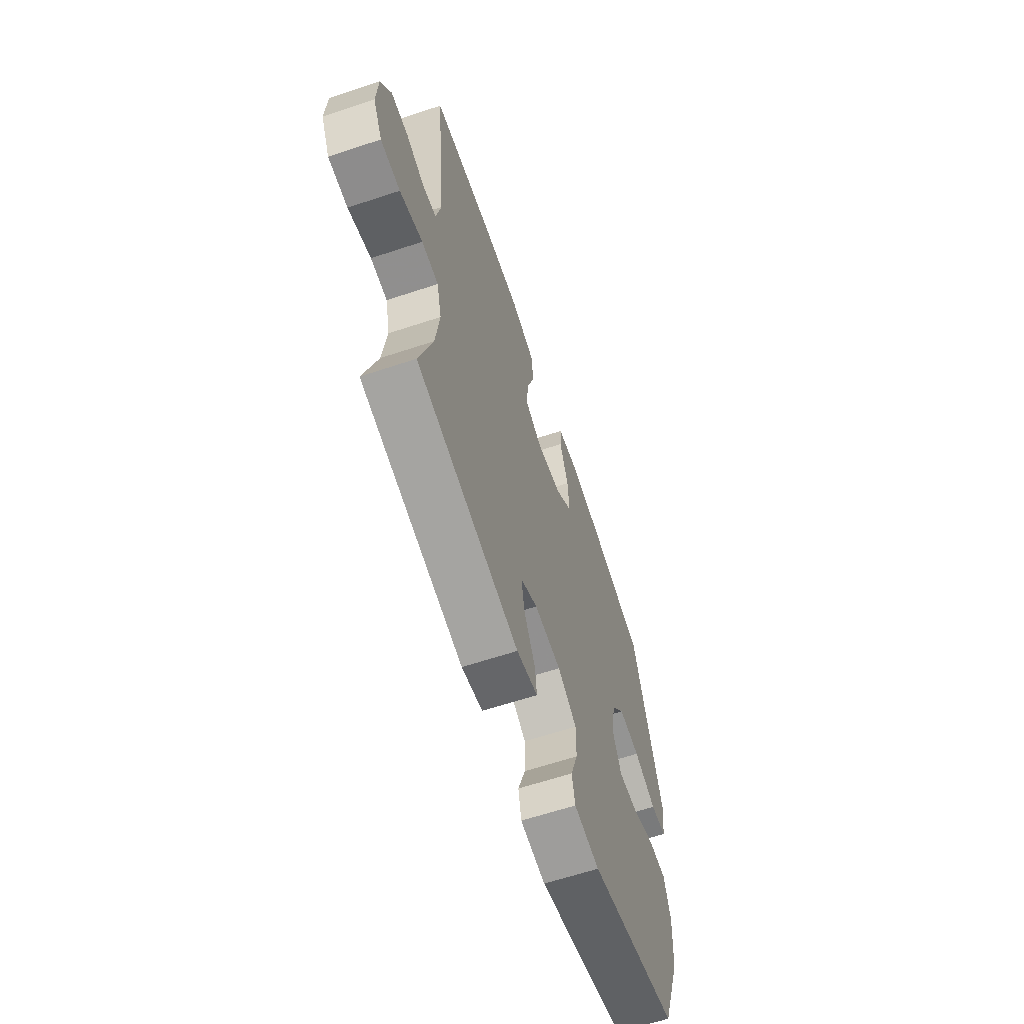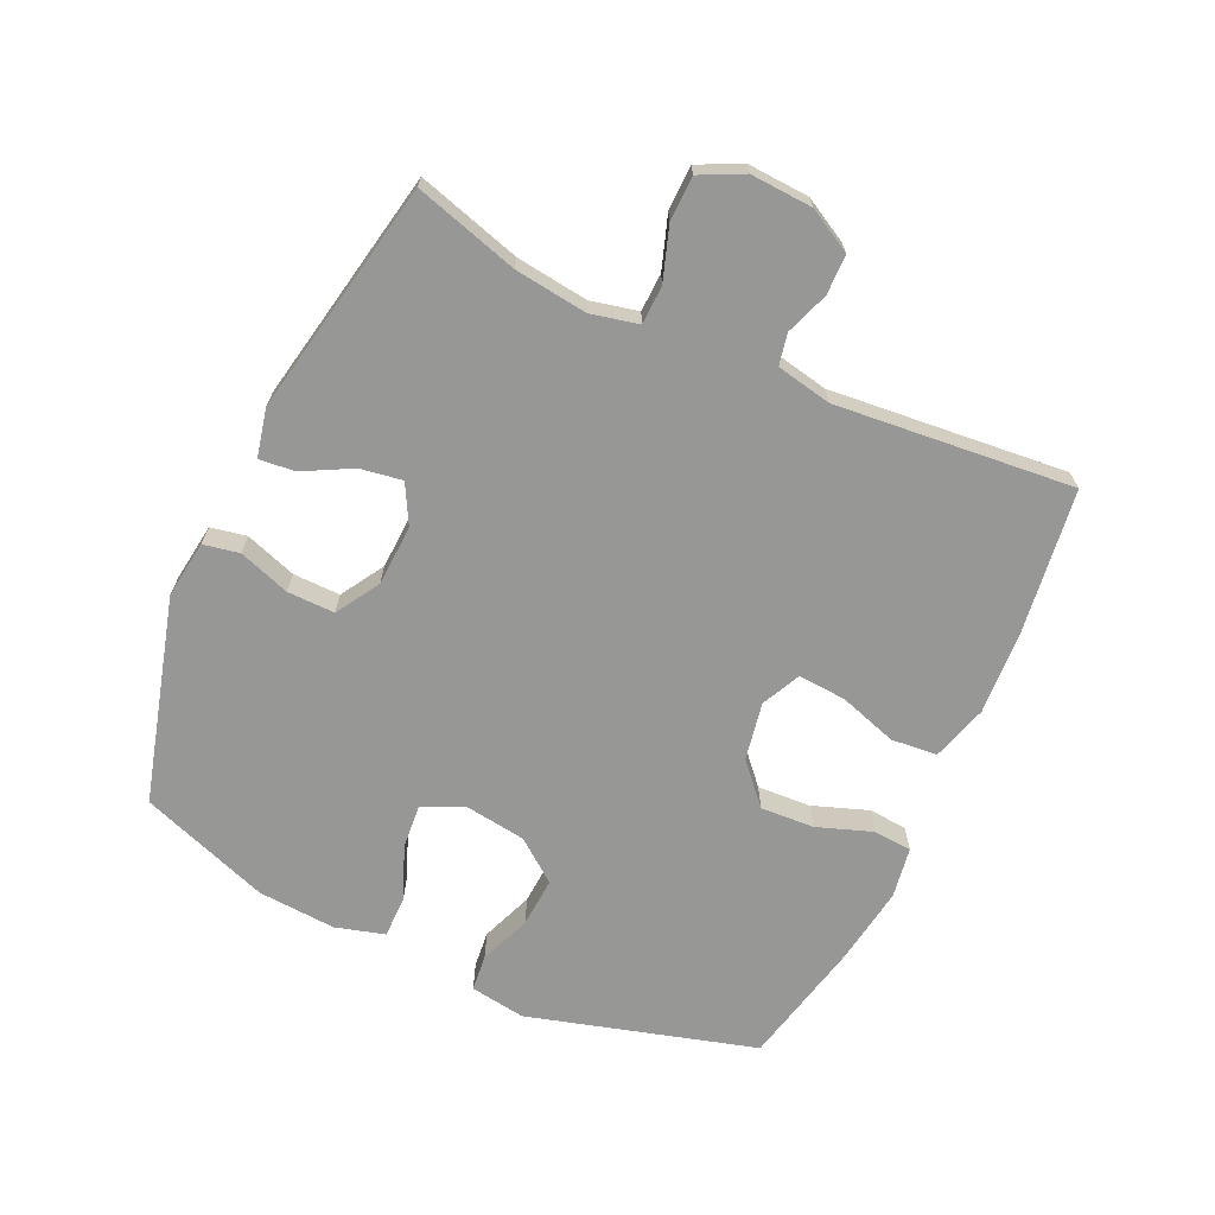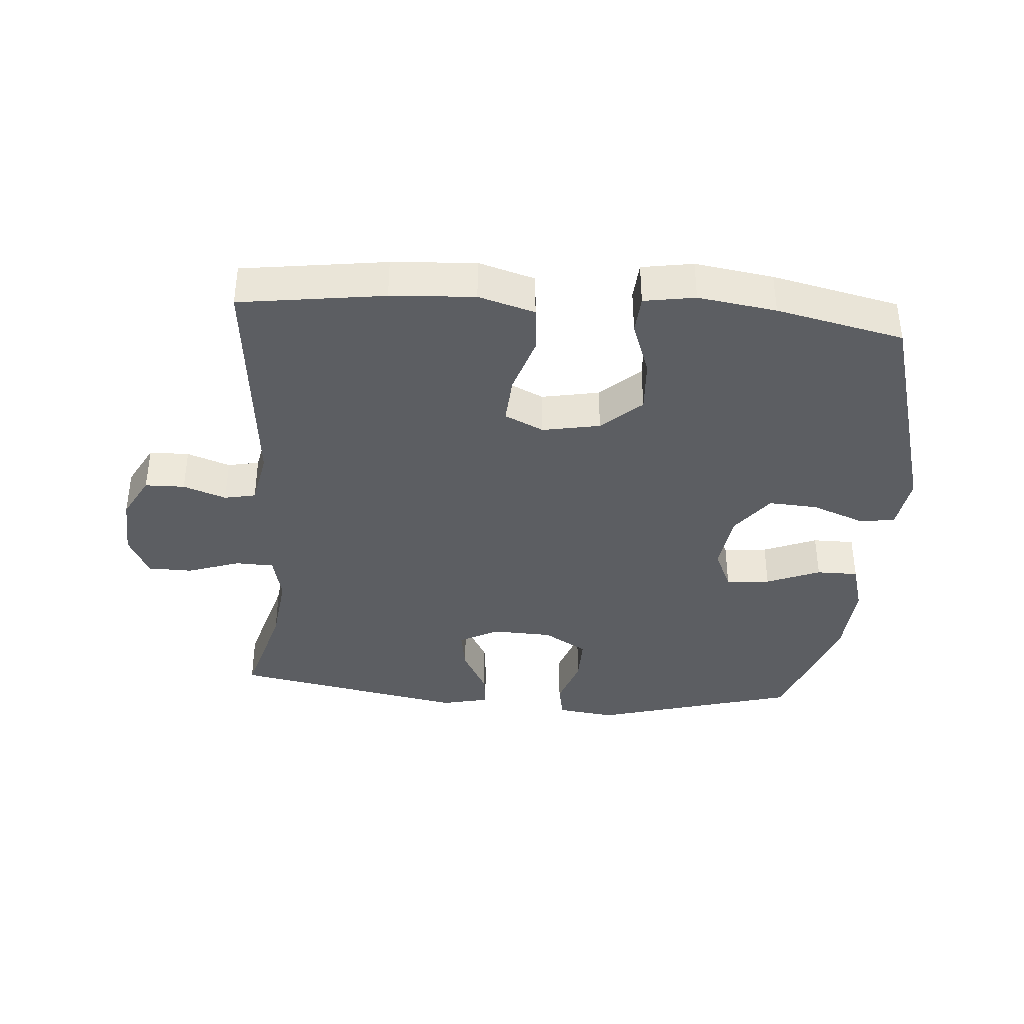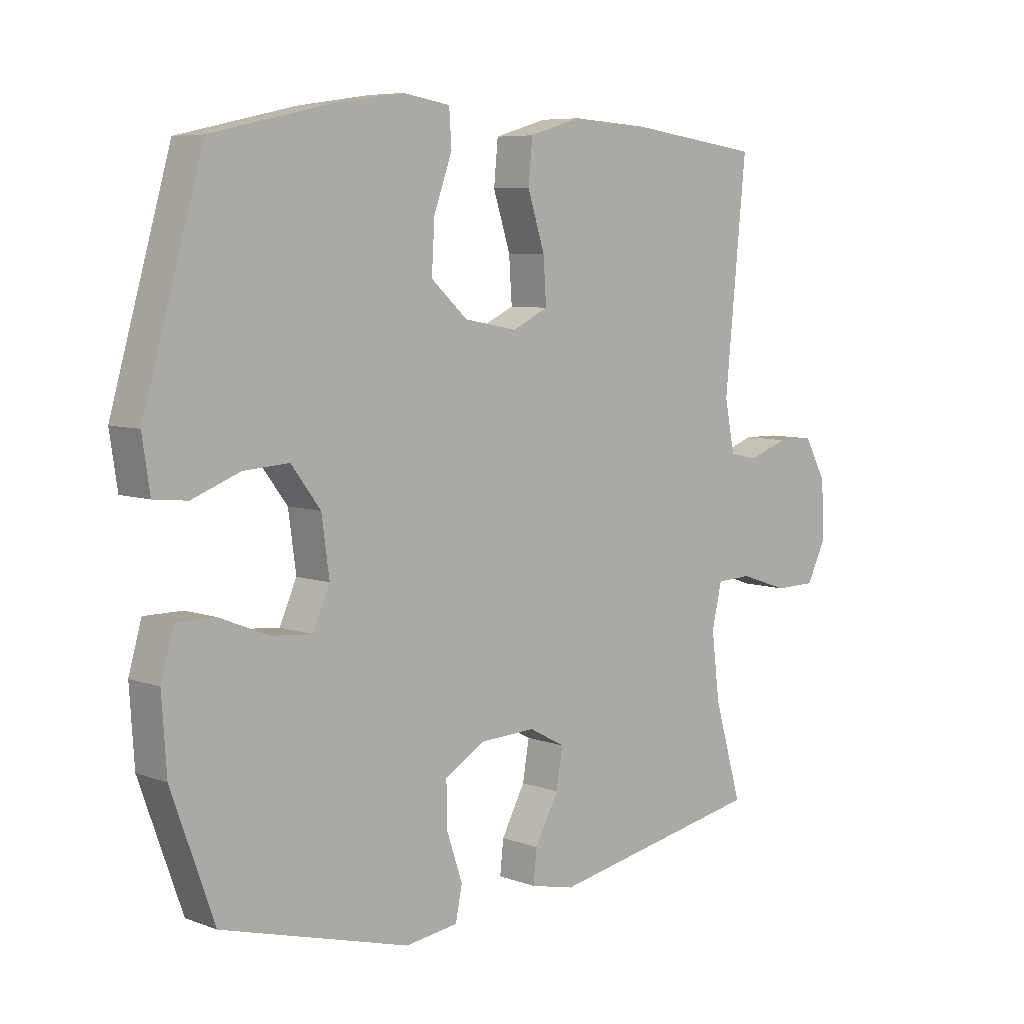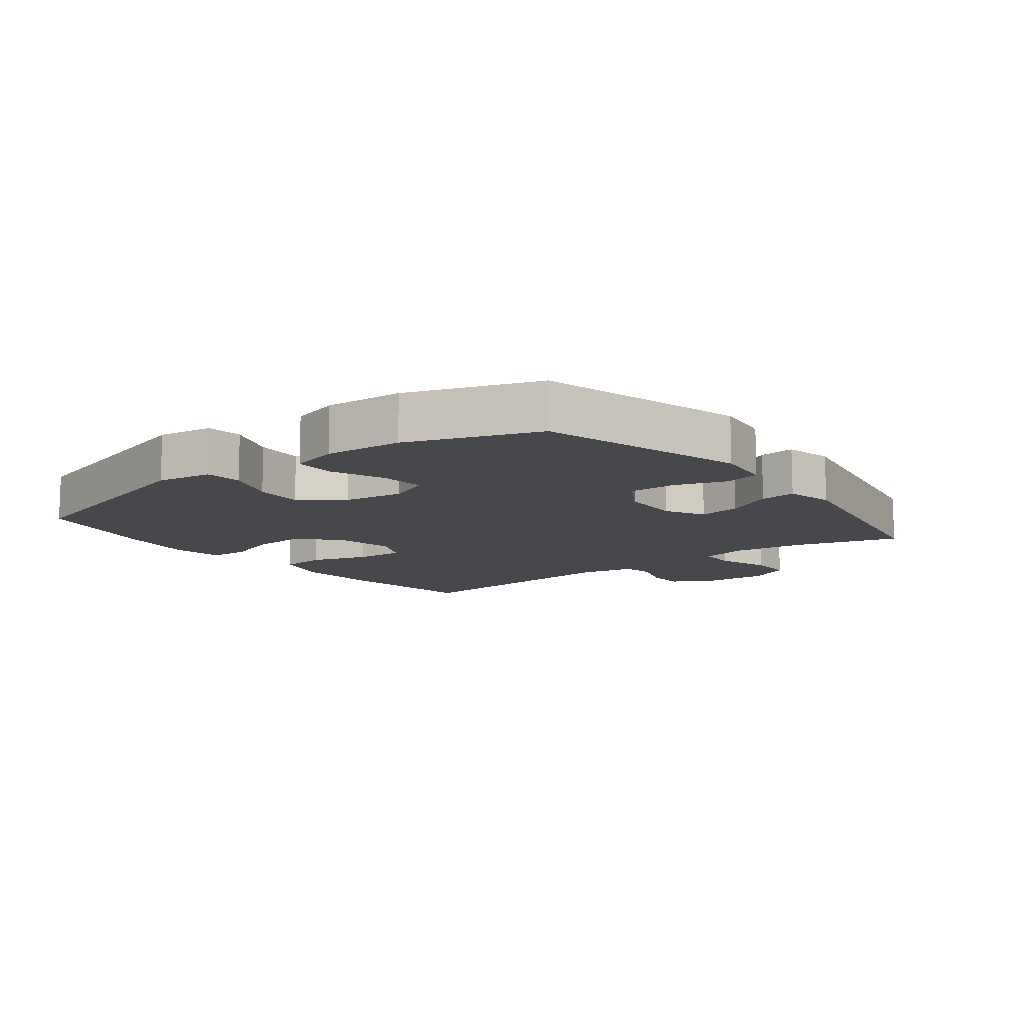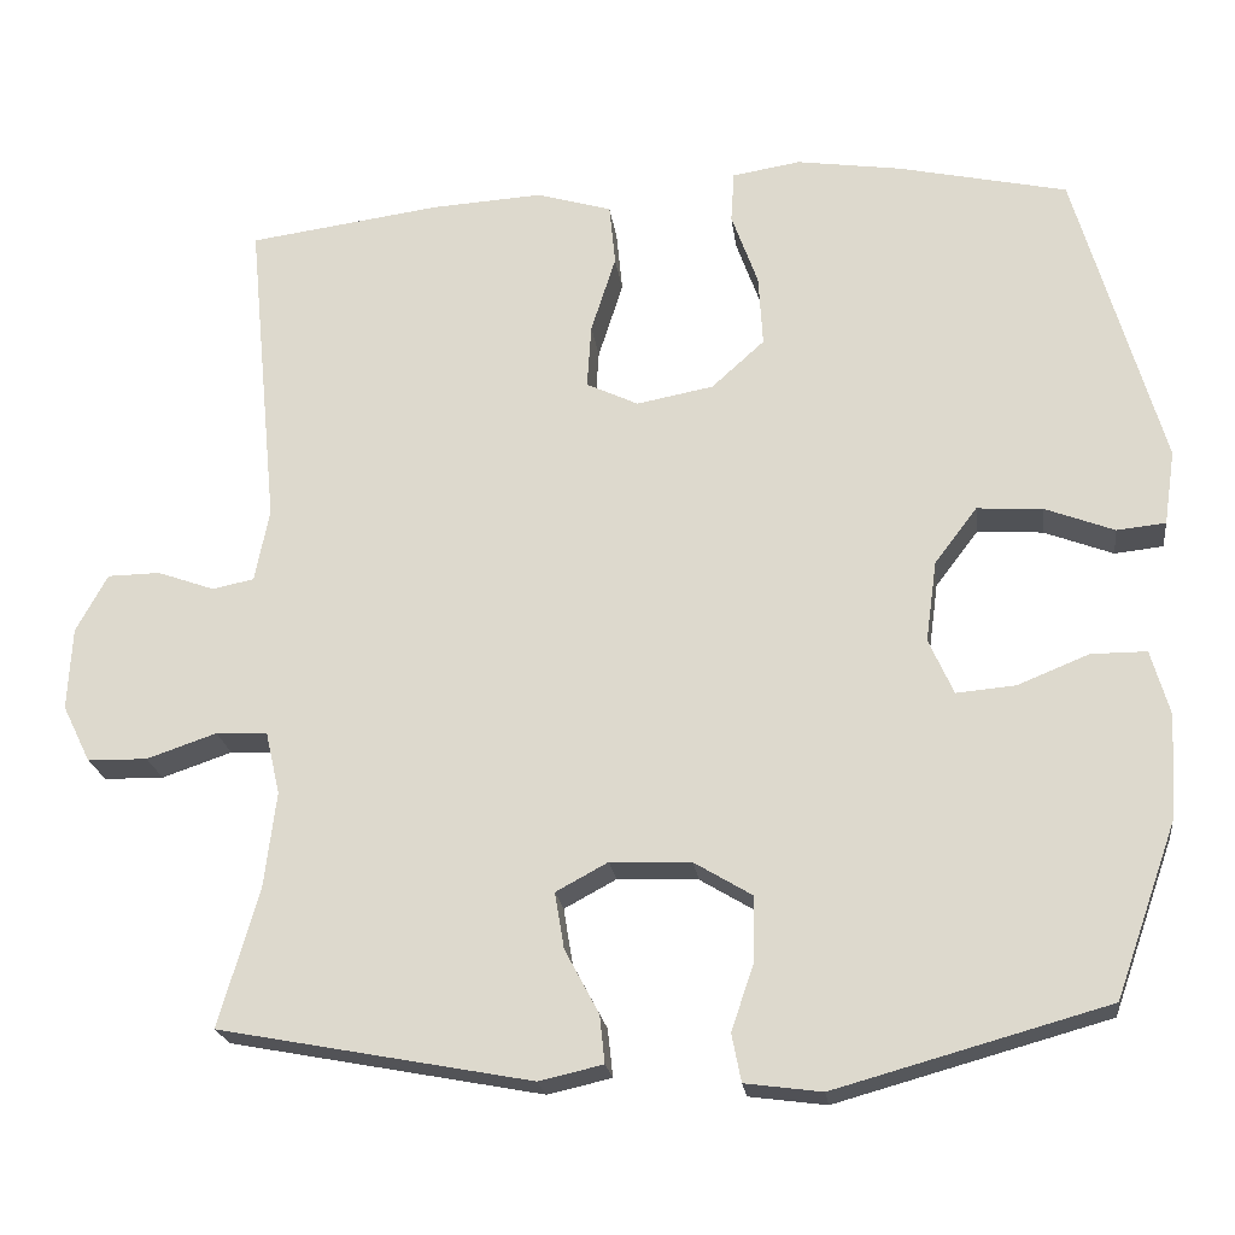
<metadata>
{"format":"obj","ext":"obj","renderer":"f3d","projection":"perspective","resolution":1024,"background":"white","views":[{"elev":-63.6,"azim":-71.5,"up":"+Z"},{"elev":-68.1,"azim":-114.9,"up":"+Y"},{"elev":-38.0,"azim":-4.4,"up":"+Y"},{"elev":6.9,"azim":136.6,"up":"+Z"},{"elev":-11.2,"azim":127.7,"up":"+Y"},{"elev":-21.4,"azim":7.2,"up":"+Z"}]}
</metadata>
<code>
v -0.5 0.07 0.5
v -0.274 0.07 0.531
v -0.143 0.07 0.539
v -0.055 0.07 0.513
v -0.048 0.07 0.441
v -0.077 0.07 0.35
v -0.082 0.07 0.275
v -0.021 0.07 0.246
v 0.069 0.07 0.263
v 0.131 0.07 0.319
v 0.126 0.07 0.403
v 0.095 0.07 0.489
v 0.099 0.07 0.549
v 0.179 0.07 0.562
v 0.301 0.07 0.544
v 0.5 0.07 0.5
v 0.602 0.07 0.145
v 0.589 0.07 0.058
v 0.532 0.07 0.052
v 0.451 0.07 0.083
v 0.374 0.07 0.088
v 0.324 0.07 0.022
v 0.311 0.07 -0.073
v 0.34 0.07 -0.138
v 0.409 0.07 -0.132
v 0.493 0.07 -0.098
v 0.558 0.07 -0.098
v 0.58 0.07 -0.175
v 0.572 0.07 -0.297
v 0.5 0.07 -0.5
v 0.181 0.07 -0.589
v 0.091 0.07 -0.577
v 0.08 0.07 -0.521
v 0.107 0.07 -0.441
v 0.108 0.07 -0.367
v 0.04 0.07 -0.326
v -0.055 0.07 -0.322
v -0.116 0.07 -0.355
v -0.105 0.07 -0.421
v -0.065 0.07 -0.496
v -0.059 0.07 -0.552
v -0.134 0.07 -0.569
v -0.5 0.07 -0.5
v -0.453 0.07 -0.338
v -0.439 0.07 -0.225
v -0.456 0.07 -0.151
v -0.516 0.07 -0.149
v -0.598 0.07 -0.177
v -0.668 0.07 -0.176
v -0.701 0.07 -0.109
v -0.696 0.07 -0.012
v -0.659 0.07 0.056
v -0.597 0.07 0.057
v -0.53 0.07 0.033
v -0.481 0.07 0.043
v -0.464 0.07 0.129
v -0.5 0 0.5
v -0.274 0 0.531
v -0.143 0 0.539
v -0.055 0 0.513
v -0.048 0 0.441
v -0.077 0 0.35
v -0.082 0 0.275
v -0.021 0 0.246
v 0.069 0 0.263
v 0.131 0 0.319
v 0.126 0 0.403
v 0.095 0 0.489
v 0.099 0 0.549
v 0.179 0 0.562
v 0.301 0 0.544
v 0.5 0 0.5
v 0.602 0 0.145
v 0.589 0 0.058
v 0.532 0 0.052
v 0.451 0 0.083
v 0.374 0 0.088
v 0.324 0 0.022
v 0.311 0 -0.073
v 0.34 0 -0.138
v 0.409 0 -0.132
v 0.493 0 -0.098
v 0.558 0 -0.098
v 0.58 0 -0.175
v 0.572 0 -0.297
v 0.5 0 -0.5
v 0.181 0 -0.589
v 0.091 0 -0.577
v 0.08 0 -0.521
v 0.107 0 -0.441
v 0.108 0 -0.367
v 0.04 0 -0.326
v -0.055 0 -0.322
v -0.116 0 -0.355
v -0.105 0 -0.421
v -0.065 0 -0.496
v -0.059 0 -0.552
v -0.134 0 -0.569
v -0.5 0 -0.5
v -0.453 0 -0.338
v -0.439 0 -0.225
v -0.456 0 -0.151
v -0.516 0 -0.149
v -0.598 0 -0.177
v -0.668 0 -0.176
v -0.701 0 -0.109
v -0.696 0 -0.012
v -0.659 0 0.056
v -0.597 0 0.057
v -0.53 0 0.033
v -0.481 0 0.043
v -0.464 0 0.129
f 51 52 53 54
f 51 54 55
f 50 51 55
f 47 48 49 50
f 46 47 50 55
f 45 46 55 56
f 41 42 43 44
f 39 40 41 44
f 38 39 44 45
f 37 38 45 56
f 31 32 33 34
f 31 34 35
f 30 31 35
f 29 30 35 36
f 25 26 27 28
f 24 25 28 29
f 17 18 19 20
f 17 20 21
f 16 17 21
f 15 16 21 22
f 11 12 13 14
f 10 11 14 15
f 3 4 5 6
f 3 6 7
f 2 3 7
f 1 2 7
f 56 1 7
f 37 56 7 8
f 24 29 36 37
f 23 24 37 8
f 10 15 22 23
f 9 10 23
f 8 9 23
f 110 109 108 107
f 111 110 107
f 111 107 106
f 106 105 104 103
f 111 106 103 102
f 112 111 102 101
f 100 99 98 97
f 100 97 96 95
f 101 100 95 94
f 112 101 94 93
f 90 89 88 87
f 91 90 87
f 91 87 86
f 92 91 86 85
f 84 83 82 81
f 85 84 81 80
f 76 75 74 73
f 77 76 73
f 77 73 72
f 78 77 72 71
f 70 69 68 67
f 71 70 67 66
f 62 61 60 59
f 63 62 59
f 63 59 58
f 63 58 57
f 63 57 112
f 64 63 112 93
f 93 92 85 80
f 64 93 80 79
f 79 78 71 66
f 79 66 65
f 79 65 64
f 1 57 58 2
f 2 58 59 3
f 3 59 60 4
f 4 60 61 5
f 5 61 62 6
f 6 62 63 7
f 7 63 64 8
f 8 64 65 9
f 9 65 66 10
f 10 66 67 11
f 11 67 68 12
f 12 68 69 13
f 13 69 70 14
f 14 70 71 15
f 15 71 72 16
f 16 72 73 17
f 17 73 74 18
f 18 74 75 19
f 19 75 76 20
f 20 76 77 21
f 21 77 78 22
f 22 78 79 23
f 23 79 80 24
f 24 80 81 25
f 25 81 82 26
f 26 82 83 27
f 27 83 84 28
f 28 84 85 29
f 29 85 86 30
f 30 86 87 31
f 31 87 88 32
f 32 88 89 33
f 33 89 90 34
f 34 90 91 35
f 35 91 92 36
f 36 92 93 37
f 37 93 94 38
f 38 94 95 39
f 39 95 96 40
f 40 96 97 41
f 41 97 98 42
f 42 98 99 43
f 43 99 100 44
f 44 100 101 45
f 45 101 102 46
f 46 102 103 47
f 47 103 104 48
f 48 104 105 49
f 49 105 106 50
f 50 106 107 51
f 51 107 108 52
f 52 108 109 53
f 53 109 110 54
f 54 110 111 55
f 55 111 112 56
f 56 112 57 1

</code>
